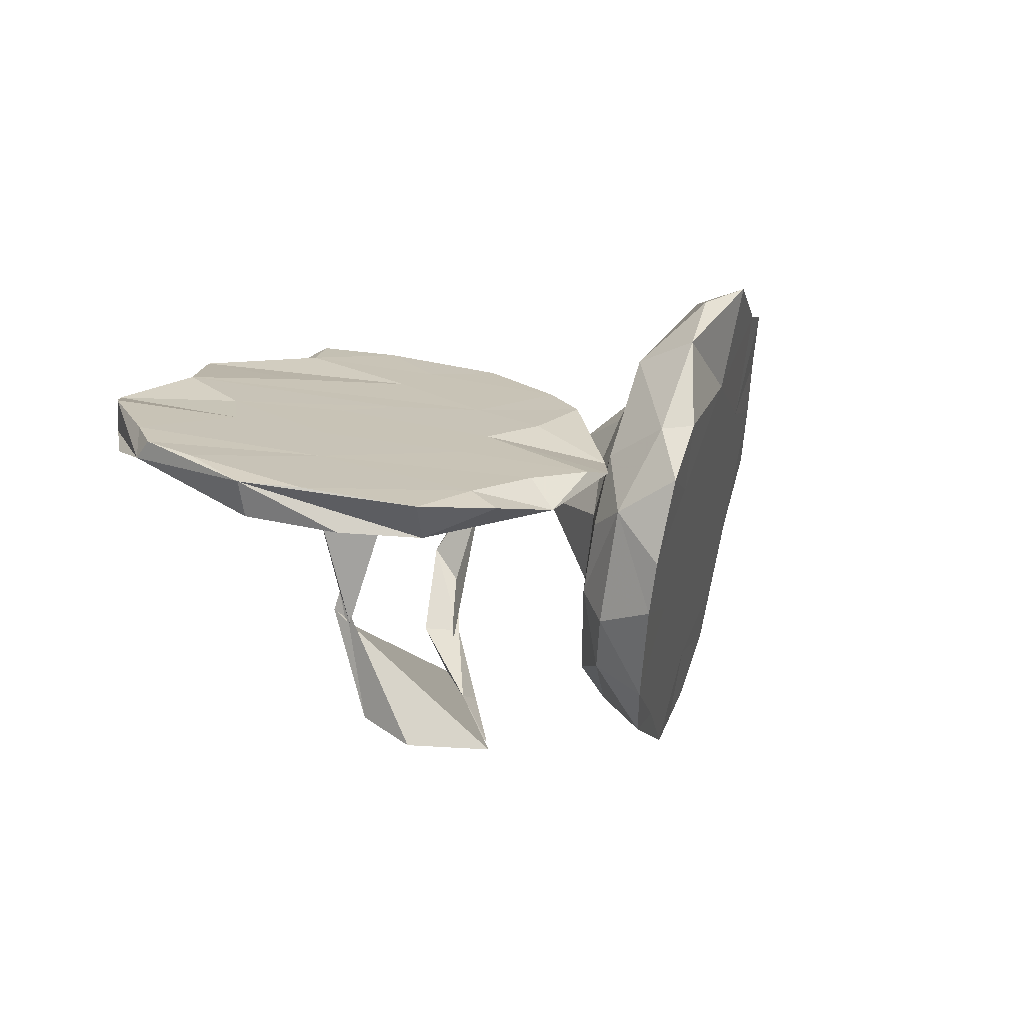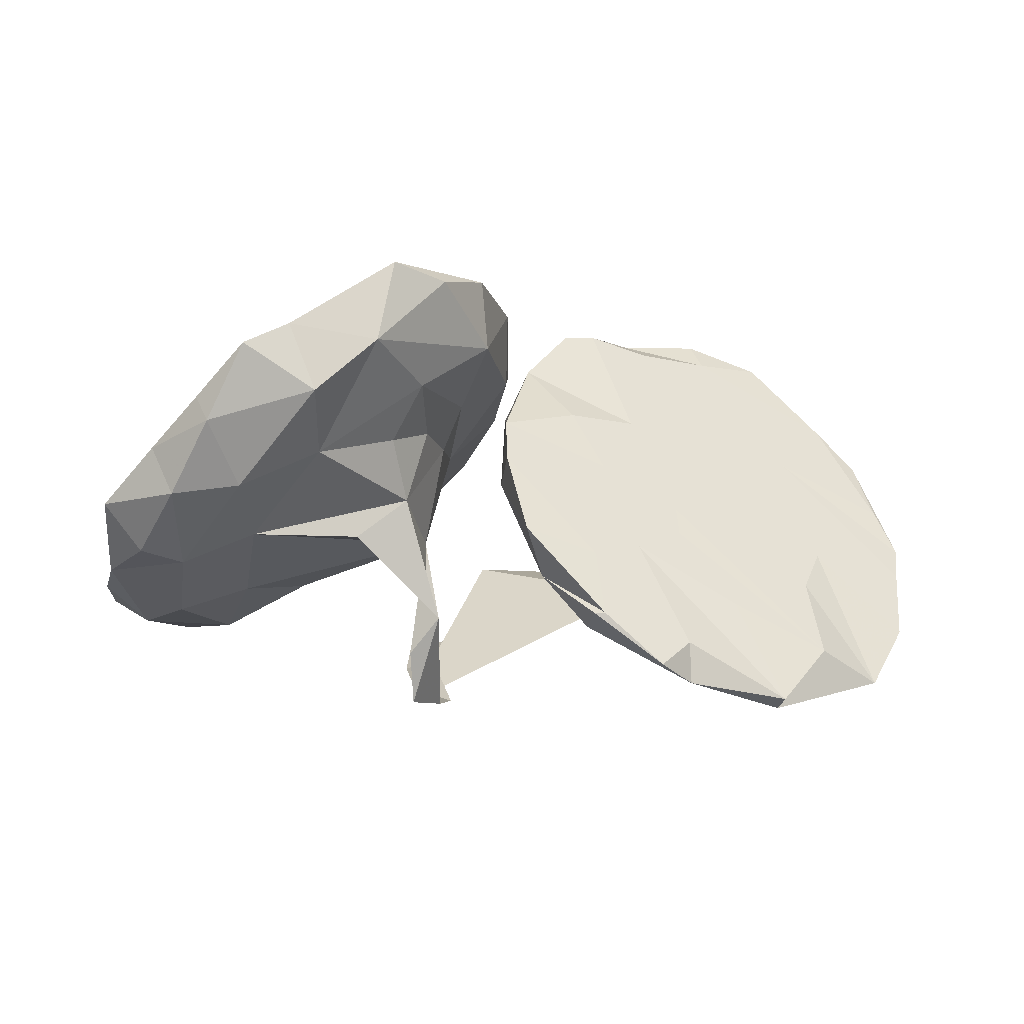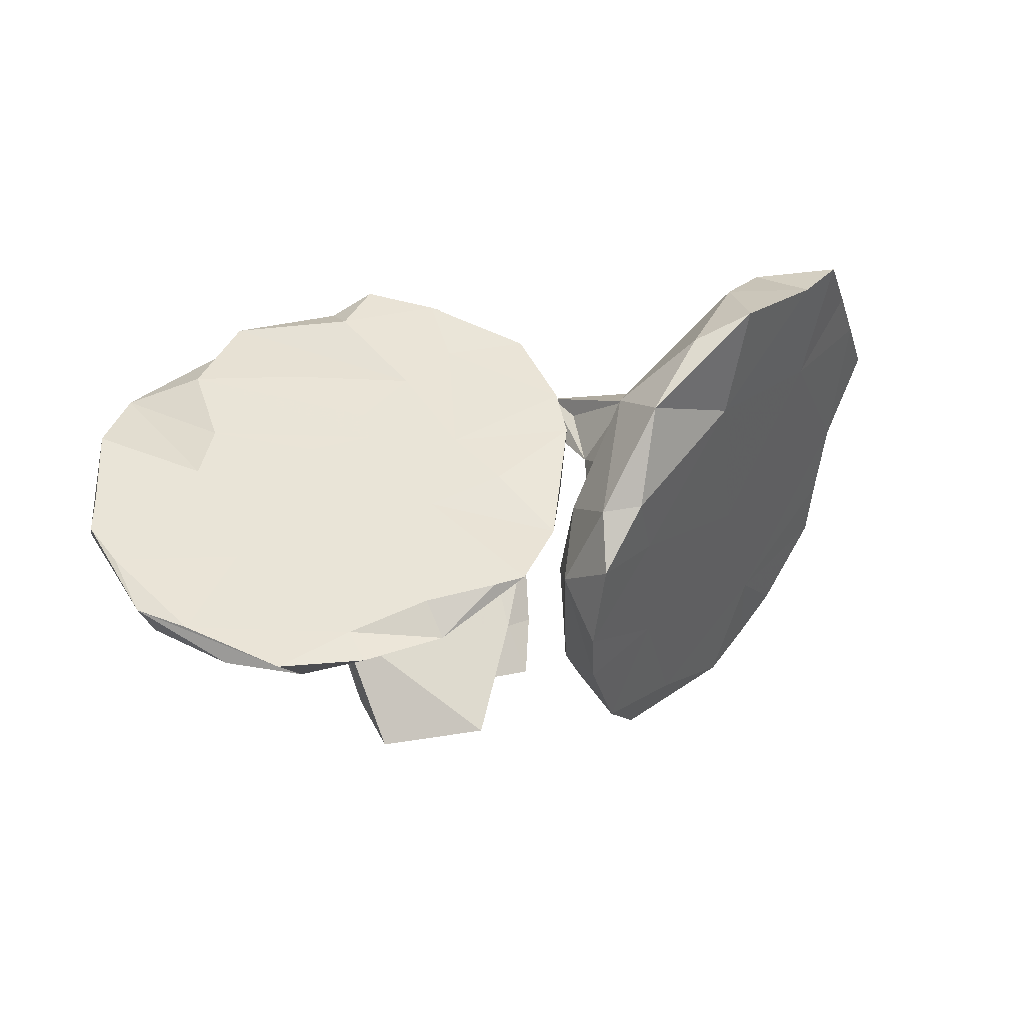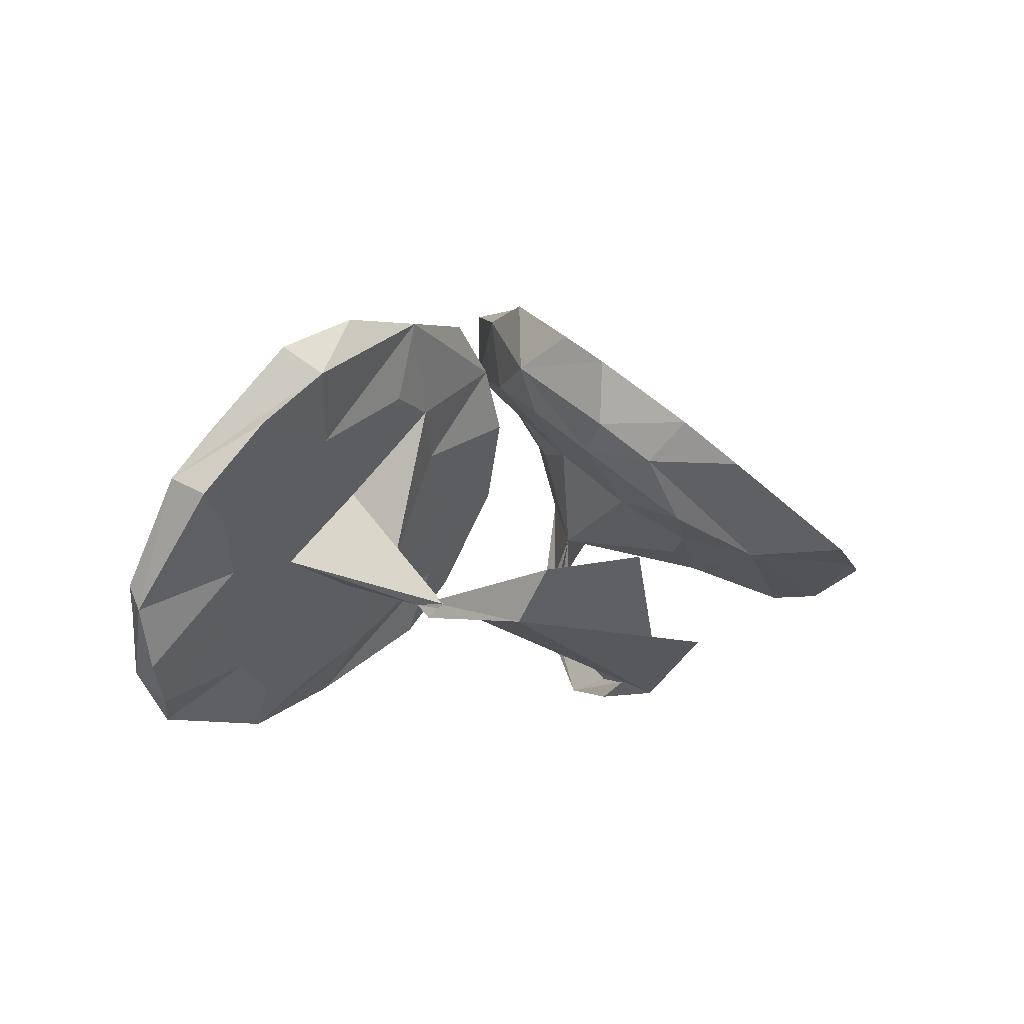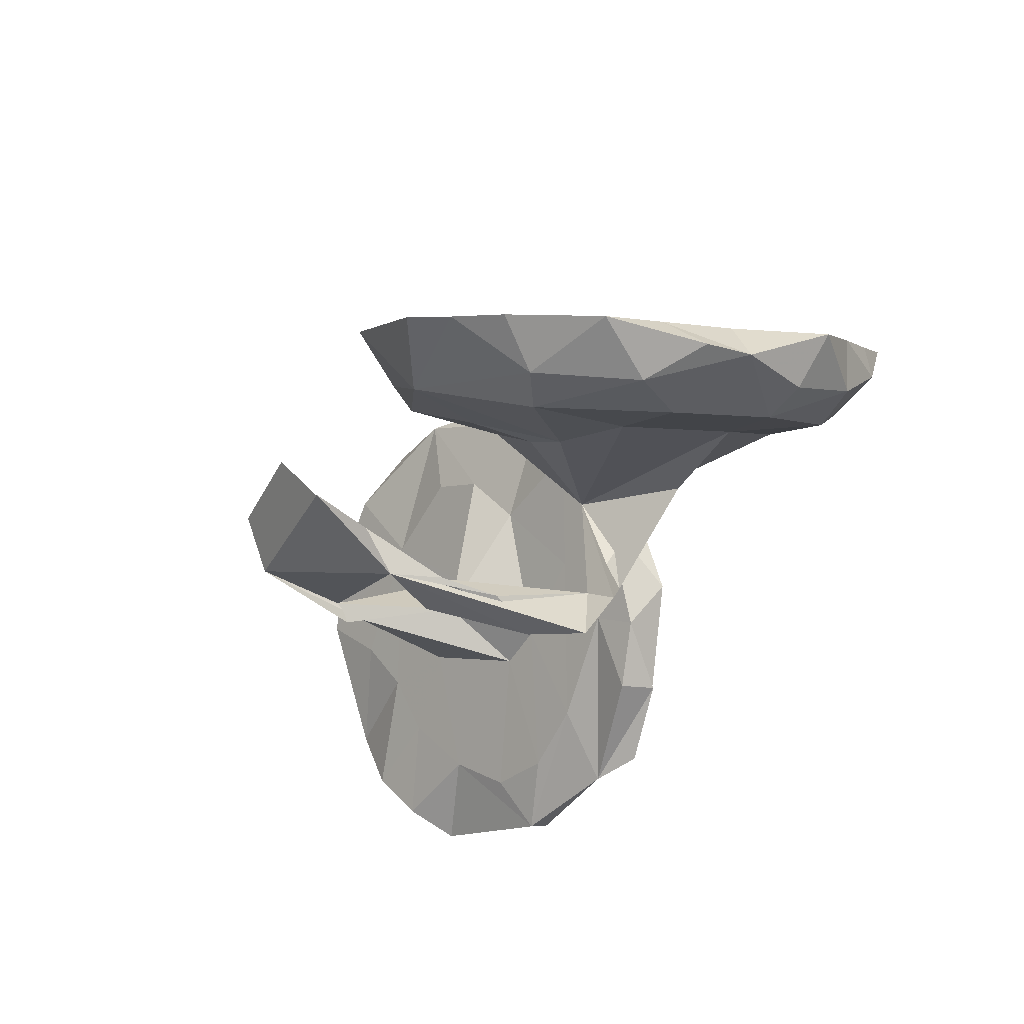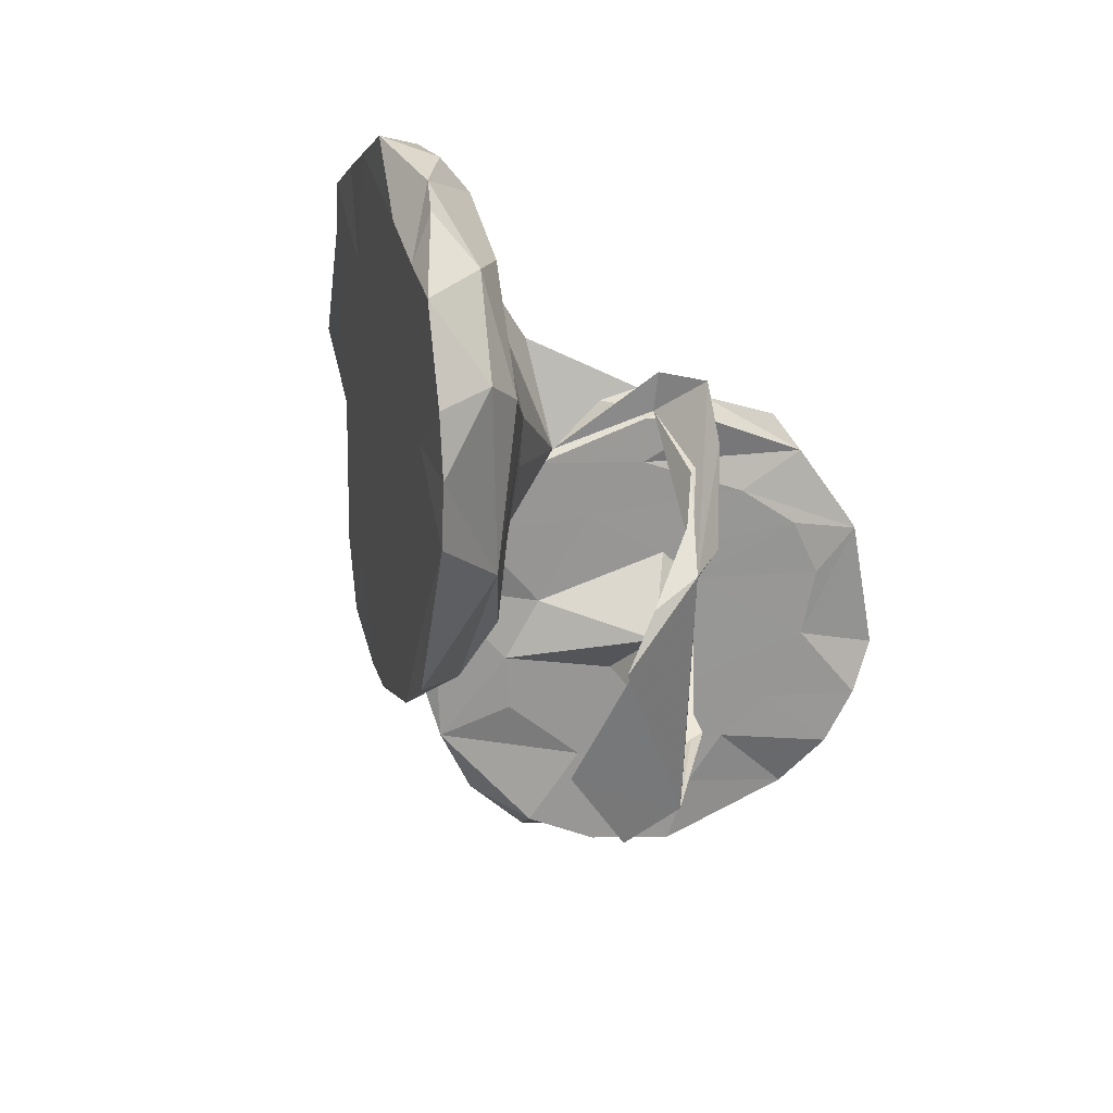
<metadata>
{"format":"obj","ext":"obj","renderer":"f3d","projection":"perspective","resolution":1024,"background":"white","views":[{"elev":-7.0,"azim":-42.2,"up":"+Y"},{"elev":-17.2,"azim":163.5,"up":"+Z"},{"elev":21.2,"azim":-19.2,"up":"+Y"},{"elev":12.7,"azim":-37.6,"up":"+Z"},{"elev":-38.1,"azim":63.5,"up":"+Z"},{"elev":-45.2,"azim":118.7,"up":"+Y"}]}
</metadata>
<code>
v 0.6073 -0.3124 -0.2227
v 0.6567 -0.3871 -0.1566
v 0.572 -0.4512 -0.1167
v 0.4837 -0.4995 -0.06329
v 0.1119 -0.4102 -0.2594
v 0.09409 -0.3492 -0.3352
v 0.08014 -0.5031 -0.1888
v 0.5288 -0.2658 -0.2238
v -0.3313 -0.4605 -0.08528
v 0.3135 -0.4086 -0.06663
v 0.05379 -0.407 -0.2353
v 0.7104 -0.1441 -0.2562
v 0.7663 -0.2471 -0.1947
v 0.1956 -0.481 0.1504
v -0.09364 -0.5231 0.01441
v -0.3712 -0.2774 -0.08456
v 0.7637 -0.1332 -0.1572
v 0.1288 -0.2571 -0.3368
v 0.5485 -0.3019 -0.05072
v 0.8005 -0.06525 -0.2126
v 0.0507 -0.2551 -0.3587
v 0.1209 -0.07141 -0.4058
v 0.8024 0.02285 -0.2033
v 0.3031 -0.4462 0.08603
v 0.3993 -0.1435 -0.1611
v -0.3095 -0.5154 0.02162
v 0.5225 -0.07812 -0.1929
v 0.6545 -0.05246 -0.2515
v -0.3869 -0.2136 -0.09764
v 0.2603 -0.26 -0.05259
v 0.1514 -0.152 -0.3602
v 0.1972 0.01234 -0.4239
v 0.1585 0.04084 -0.2966
v 0.1719 -0.1633 0.02209
v 0.1617 -0.348 0.02064
v -0.3858 -0.2484 -0.1159
v 0.0771 -0.3543 0.1505
v 0.7602 0.1499 -0.1959
v 0.3185 -0.1648 -0.1078
v 0.1169 -0.4136 0.2334
v 0.5471 0.1382 -0.1422
v 0.7658 0.01246 -0.1143
v 0.2179 0.06487 -0.3377
v 0.1793 0.02226 -0.09758
v 0.1716 0.1052 -0.2734
v 0.03763 -0.2049 0.1551
v -0.3176 -0.03483 -0.05627
v 0.1138 -0.03976 0.109
v 0.01946 -0.2706 0.22
v 0.3469 0.1451 -0.1324
v 0.8338 0.1733 -0.1181
v 0.03148 -0.2616 0.3433
v 0.416 -0.05513 0.1225
v 0.1949 -0.2345 0.2305
v 0.6791 0.138 -0.2087
v 0.2521 0.1579 -0.05426
v 0.01312 -0.1693 0.3843
v 0.7623 0.2724 -0.03282
v -0.01884 -0.06279 0.3104
v 0.724 0.2873 -0.1222
v 0.005963 -0.07872 0.2196
v 0.6976 0.3645 0.04117
v -0.08599 0.2531 -0.3075
v 0.6043 0.3112 -0.1033
v -0.07188 0.1931 -0.1639
v -0.2485 0.2102 -0.294
v 0.1575 0.07623 0.08675
v -0.4824 0.2426 -0.4415
v -0.3762 0.2053 -0.3503
v 0.05763 0.151 -0.00258
v -0.4978 0.1748 -0.3423
v -0.2803 0.2976 -0.4154
v -0.09373 0.1274 -0.02829
v -0.002564 0.231 -0.207
v -0.1749 0.03798 0.1292
v 0.02021 0.05859 0.2513
v 0.02551 0.06738 0.1646
v -0.2524 0.1274 -0.1123
v -0.5904 0.1161 -0.2616
v -0.3386 0.1176 -0.1347
v 0.01901 -0.008938 0.4299
v 0.5868 0.2303 0.08416
v 0.1465 -0.005533 0.3364
v 0.2986 0.2307 0.0422
v -0.07716 0.3224 -0.2975
v -0.5209 0.03204 -0.04065
v -0.4829 0.2791 -0.4305
v 0.6793 0.3882 -0.01004
v -0.2312 -0.02477 0.2353
v -0.6622 0.04662 -0.1448
v -0.3863 0.008744 0.08176
v 0.3253 0.2333 0.2773
v 0.2165 0.1734 0.08264
v -0.3037 -0.09335 0.4272
v -0.5025 -0.07935 0.2172
v 0.4553 0.2973 -0.01902
v -0.6712 -0.006397 -0.03188
v -0.323 -0.06546 0.2782
v -0.09628 0.3297 -0.2973
v 0.04455 0.284 -0.1278
v -0.03546 0.0335 0.2925
v -0.7112 -0.06095 0.06741
v -0.2046 0.3448 -0.3937
v -0.2758 0.3056 -0.3373
v 0.1341 0.1266 0.1638
v -0.831 0.03126 -0.1995
v 0.06478 0.2173 0.03408
v -0.1002 0.2673 -0.1622
v 0.05384 0.1734 0.1227
v -0.2033 0.2283 -0.1278
v -0.557 -0.1578 0.3614
v -0.7342 0.1671 -0.3597
v -0.4058 0.2276 -0.2316
v 0.02902 0.09839 0.3849
v -0.1066 0.114 0.1761
v -0.3096 0.1809 -0.07976
v -0.5996 0.2189 -0.3126
v -0.1582 0.1556 0.05667
v -0.3136 0.154 -0.02076
v -0.8703 0.001143 -0.07369
v -0.6821 -0.1512 0.281
v -0.1329 -0.006502 0.3984
v -0.4285 0.1354 -0.03945
v -0.248 0.07711 0.1844
v -0.5977 0.1501 -0.1593
v -0.6505 0.1018 -0.07924
v -0.7783 0.08768 -0.2934
v -0.5412 0.06753 0.0543
v -0.8133 0.1363 -0.2402
v 0.6295 0.4531 0.1216
v -0.3522 0.03028 0.2348
v 0.2598 0.3039 0.1323
v -0.8521 0.06285 -0.09704
v -0.6248 0.004726 0.1496
v -0.1953 -0.01053 0.4065
v -0.3213 -0.03189 0.3878
v -0.8252 -0.0641 0.1825
v -0.4722 -0.07001 0.395
v -0.874 0.02588 -0.03144
v -0.46 -0.1054 0.4487
v -0.8439 -0.006888 0.06207
v -0.7912 -0.1201 0.1582
v -0.7492 -0.07591 0.2634
v -0.6108 -0.1116 0.4106
v 0.09808 0.109 0.4061
v 0.4918 0.4317 0.05257
v 0.379 0.4385 0.162
v 0.5434 0.432 0.177
v 0.1188 0.265 0.2395
v 0.2401 0.3949 0.3128
v 0.1375 0.2883 0.3689
v 0.3492 0.4388 0.3211
f 137 120 142
f 102 142 120
f 121 137 142
f 139 120 137
f 124 123 128
f 125 128 123
f 131 124 128
f 119 123 124
f 129 120 133
f 139 133 120
f 126 129 133
f 127 120 129
f 141 139 137
f 134 133 139
f 134 126 133
f 112 129 126
f 125 112 126
f 127 129 112
f 117 112 125
f 128 125 126
f 143 141 137
f 134 139 141
f 143 134 141
f 134 128 126
f 131 128 134
f 144 143 137
f 119 125 123
f 143 138 134
f 136 134 138
f 144 138 143
f 136 131 134
f 137 121 111
f 95 111 121
f 144 137 111
f 94 136 138
f 135 131 136
f 135 124 131
f 140 144 111
f 25 8 10
f 1 10 8
f 30 25 10
f 27 8 25
f 15 9 11
f 7 11 9
f 7 5 11
f 18 11 5
f 6 5 7
f 16 15 11
f 6 7 9
f 16 6 9
f 11 6 16
f 6 18 5
f 21 6 11
f 13 19 2
f 3 2 19
f 1 13 2
f 17 19 13
f 3 1 2
f 12 13 1
f 10 1 3
f 4 3 19
f 10 3 4
f 14 10 4
f 24 4 19
f 94 122 135
f 124 135 122
f 14 4 24
f 54 24 19
f 47 78 75
f 73 75 78
f 89 47 75
f 80 78 47
f 77 75 73
f 66 73 78
f 16 47 91
f 89 91 47
f 86 16 91
f 36 47 16
f 29 16 86
f 95 86 91
f 74 65 63
f 72 63 65
f 85 74 63
f 70 65 74
f 65 73 66
f 69 66 78
f 72 65 66
f 70 73 65
f 29 80 47
f 69 78 80
f 80 29 86
f 72 85 63
f 99 74 85
f 68 72 66
f 68 66 69
f 71 69 80
f 79 80 86
f 103 85 72
f 79 71 80
f 68 69 71
f 90 79 86
f 68 71 79
f 87 72 68
f 36 29 47
f 79 127 112
f 88 62 58
f 82 58 62
f 60 88 58
f 130 62 88
f 64 88 60
f 140 138 144
f 94 140 111
f 138 140 94
f 94 135 136
f 101 124 122
f 94 101 122
f 115 124 101
f 149 105 76
f 48 76 105
f 114 149 76
f 132 105 149
f 93 105 132
f 147 132 149
f 147 146 96
f 64 96 146
f 132 147 96
f 148 146 147
f 59 114 76
f 151 149 114
f 145 151 114
f 150 149 151
f 83 53 92
f 82 92 53
f 145 83 92
f 54 53 83
f 81 57 83
f 54 83 57
f 145 81 83
f 59 57 81
f 76 61 59
f 46 59 61
f 48 61 76
f 67 48 105
f 44 48 67
f 93 67 105
f 109 101 77
f 75 77 101
f 46 61 48
f 56 93 84
f 132 84 93
f 96 56 84
f 93 56 67
f 44 67 56
f 73 70 77
f 109 77 70
f 107 109 70
f 89 75 101
f 94 89 101
f 100 70 74
f 99 100 74
f 107 70 100
f 51 60 58
f 114 59 81
f 52 57 59
f 87 104 72
f 103 72 104
f 110 104 87
f 125 119 117
f 116 117 119
f 99 103 104
f 106 90 97
f 86 97 90
f 120 106 97
f 127 90 106
f 127 106 120
f 102 120 97
f 113 87 117
f 68 117 87
f 116 113 117
f 110 87 113
f 68 112 117
f 79 90 127
f 79 112 68
f 109 115 101
f 119 124 115
f 148 92 82
f 130 148 82
f 152 92 148
f 62 130 82
f 146 148 130
f 146 130 88
f 150 147 149
f 81 145 114
f 92 151 145
f 152 151 92
f 150 151 152
f 147 152 148
f 152 147 150
f 95 94 111
f 98 94 95
f 115 109 118
f 107 118 109
f 119 115 118
f 91 98 95
f 89 94 98
f 108 107 100
f 99 108 100
f 118 107 108
f 116 119 118
f 98 91 89
f 142 95 121
f 110 118 108
f 104 110 108
f 116 118 110
f 42 51 58
f 38 60 51
f 42 58 82
f 19 82 53
f 19 53 54
f 52 54 57
f 49 52 59
f 146 88 64
f 55 64 60
f 56 96 41
f 64 41 96
f 50 56 41
f 55 41 64
f 45 56 50
f 33 44 56
f 44 45 50
f 33 56 45
f 113 116 110
f 31 18 6
f 33 31 6
f 22 18 31
f 27 28 8
f 12 8 28
f 41 28 27
f 37 10 14
f 20 17 13
f 42 19 17
f 20 13 12
f 23 20 12
f 23 17 20
f 36 16 9
f 36 9 29
f 26 29 9
f 18 22 21
f 6 21 22
f 11 18 21
f 33 22 31
f 32 6 22
f 32 33 6
f 16 29 26
f 15 16 26
f 9 15 26
f 39 25 30
f 34 39 30
f 44 25 39
f 44 27 25
f 28 23 12
f 55 23 28
f 40 14 24
f 54 40 24
f 37 14 40
f 52 40 54
f 97 86 95
f 102 95 142
f 104 108 99
f 102 97 95
f 85 103 99
f 43 44 33
f 44 43 45
f 32 45 43
f 22 33 45
f 33 32 43
f 22 45 32
f 38 51 23
f 42 23 51
f 42 82 19
f 49 40 52
f 49 37 40
f 46 37 49
f 59 46 49
f 35 37 46
f 55 28 41
f 41 27 44
f 50 41 44
f 35 34 30
f 34 44 39
f 48 44 34
f 42 17 23
f 37 35 10
f 30 10 35
f 34 35 46
f 48 34 46
f 38 23 55
f 60 38 55
f 132 96 84
f 1 8 12

</code>
